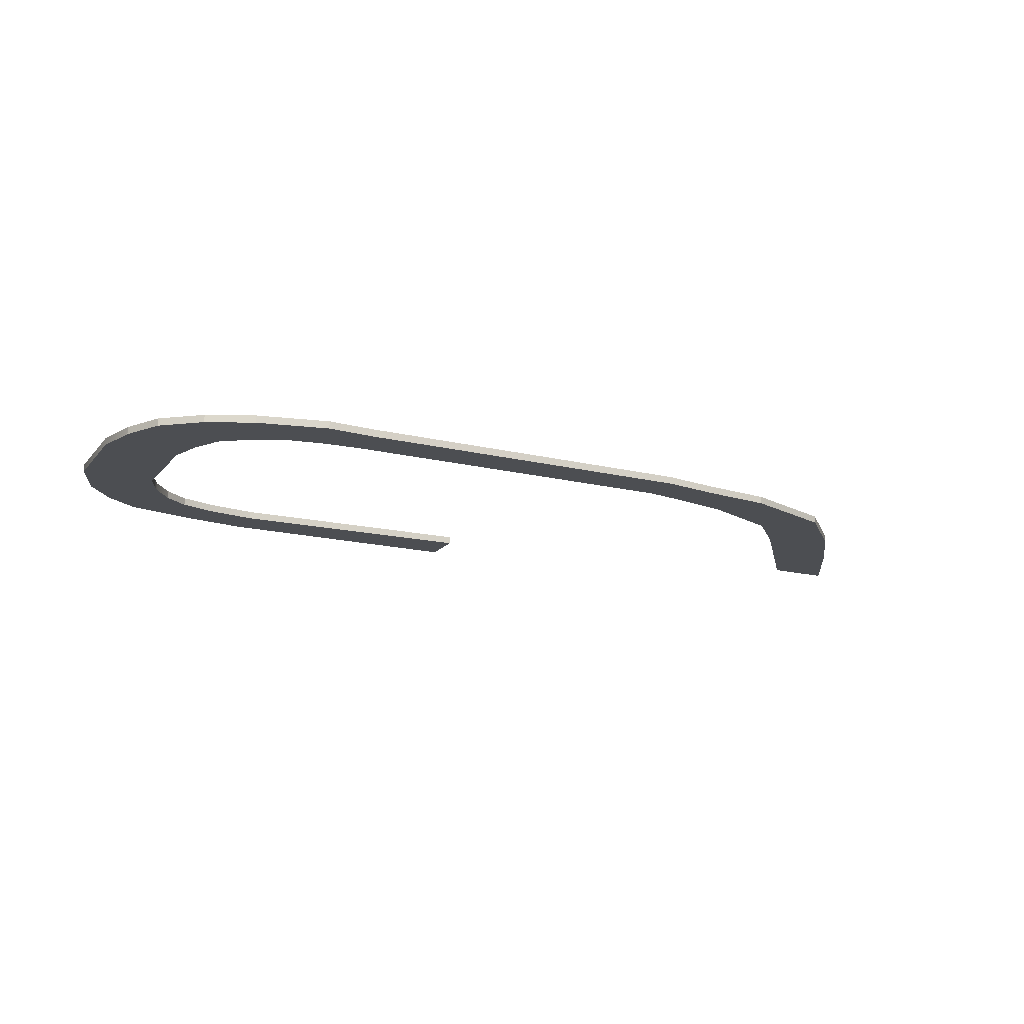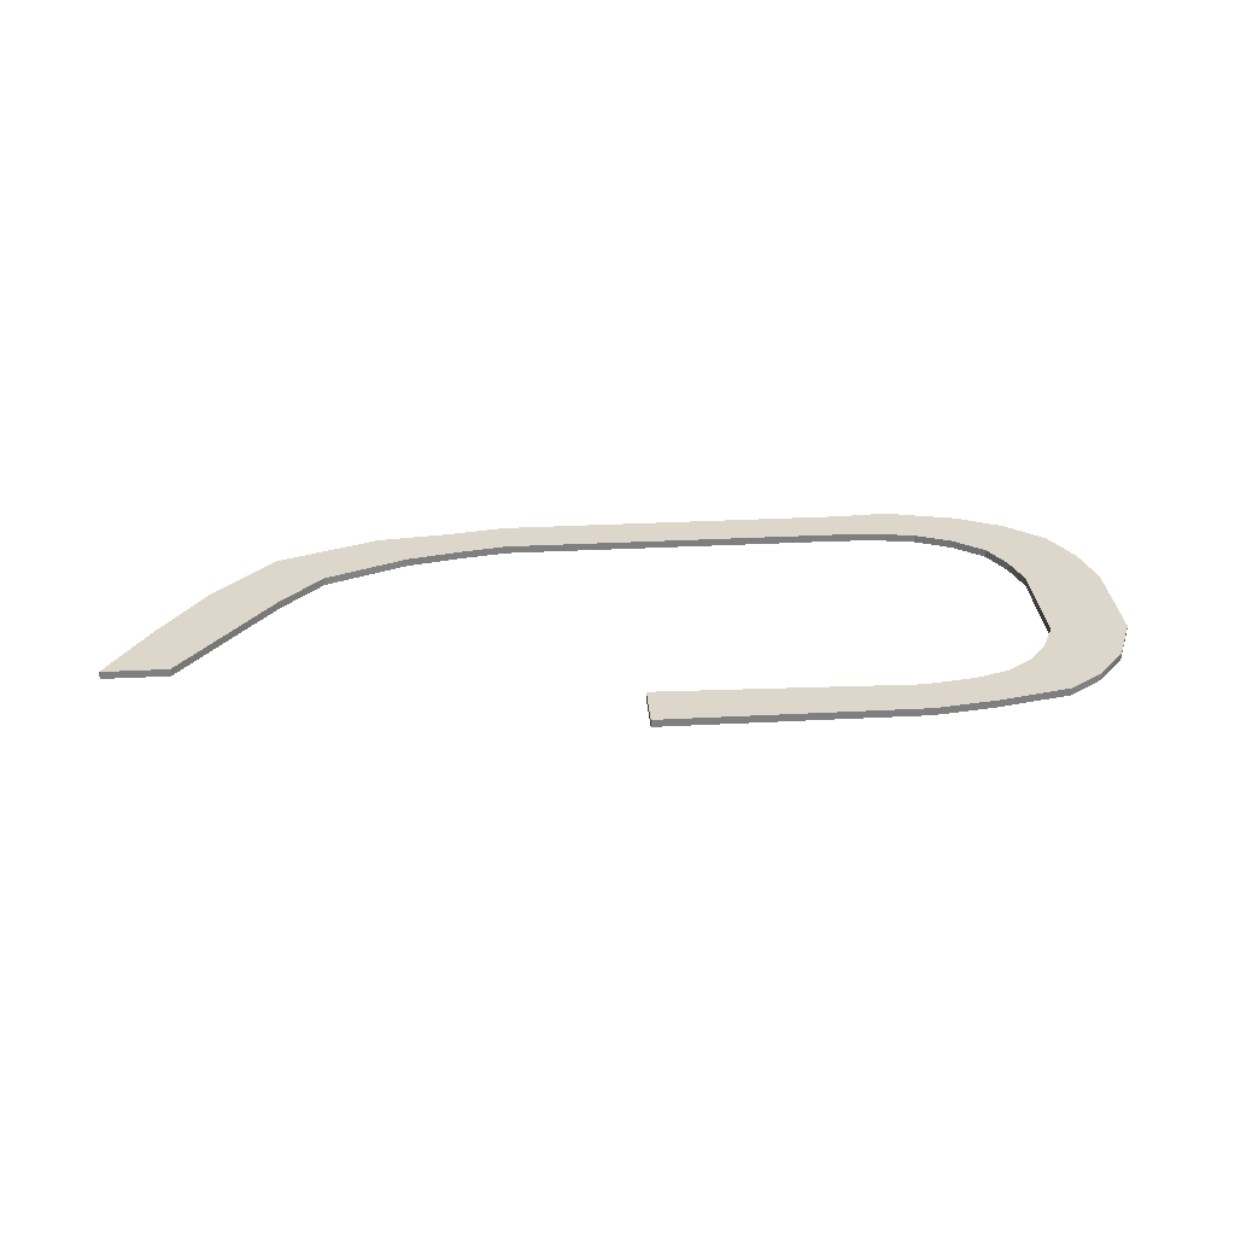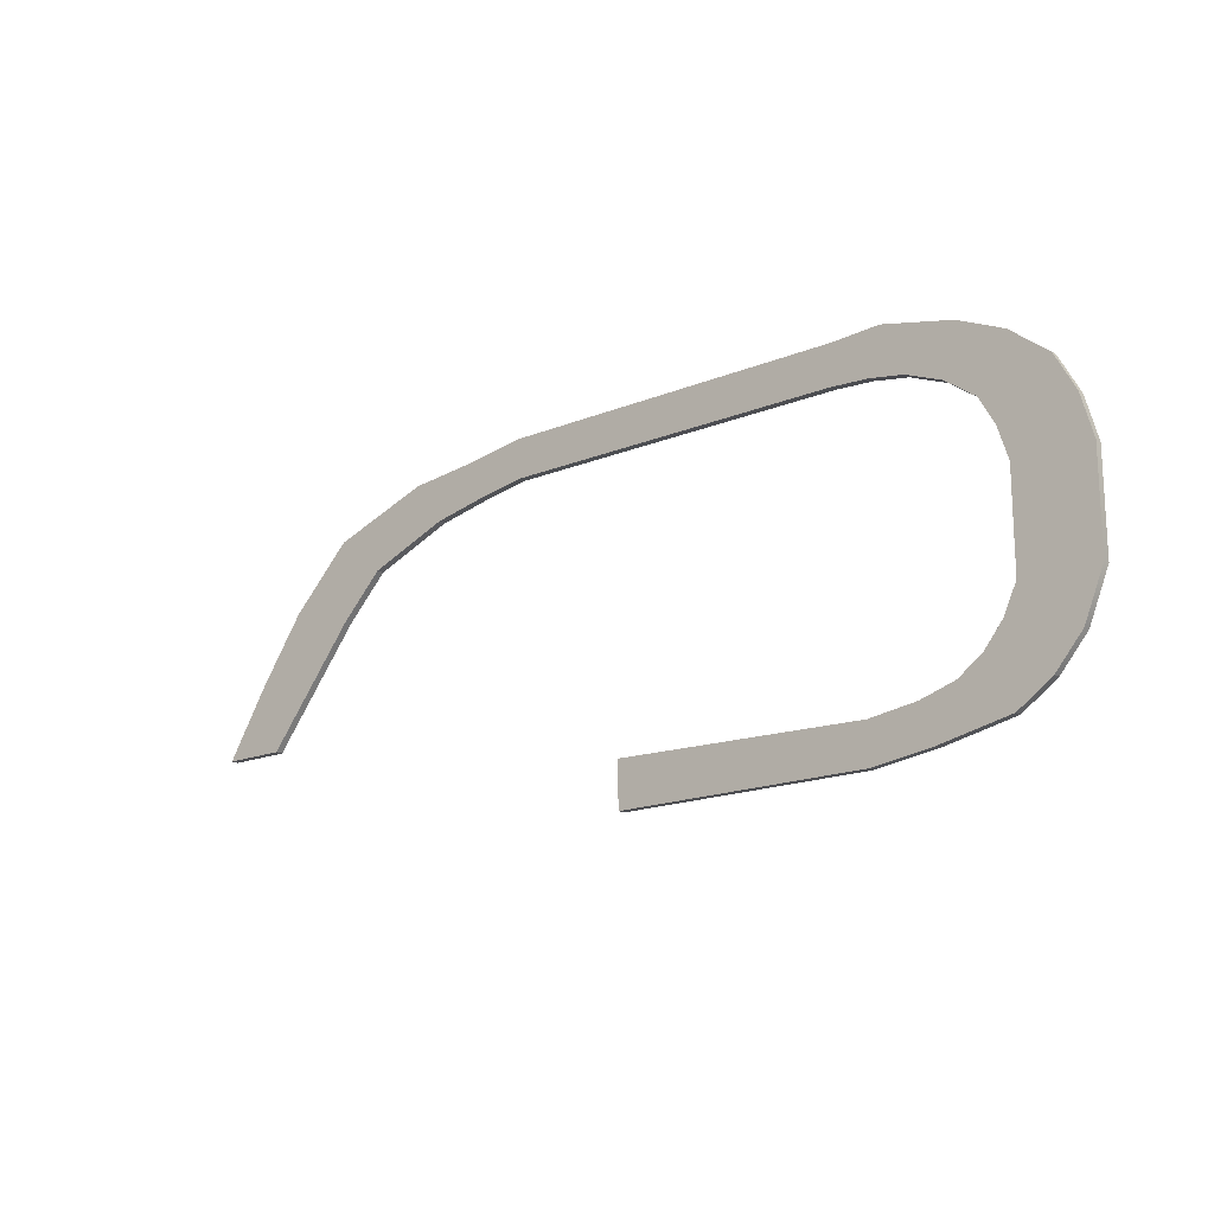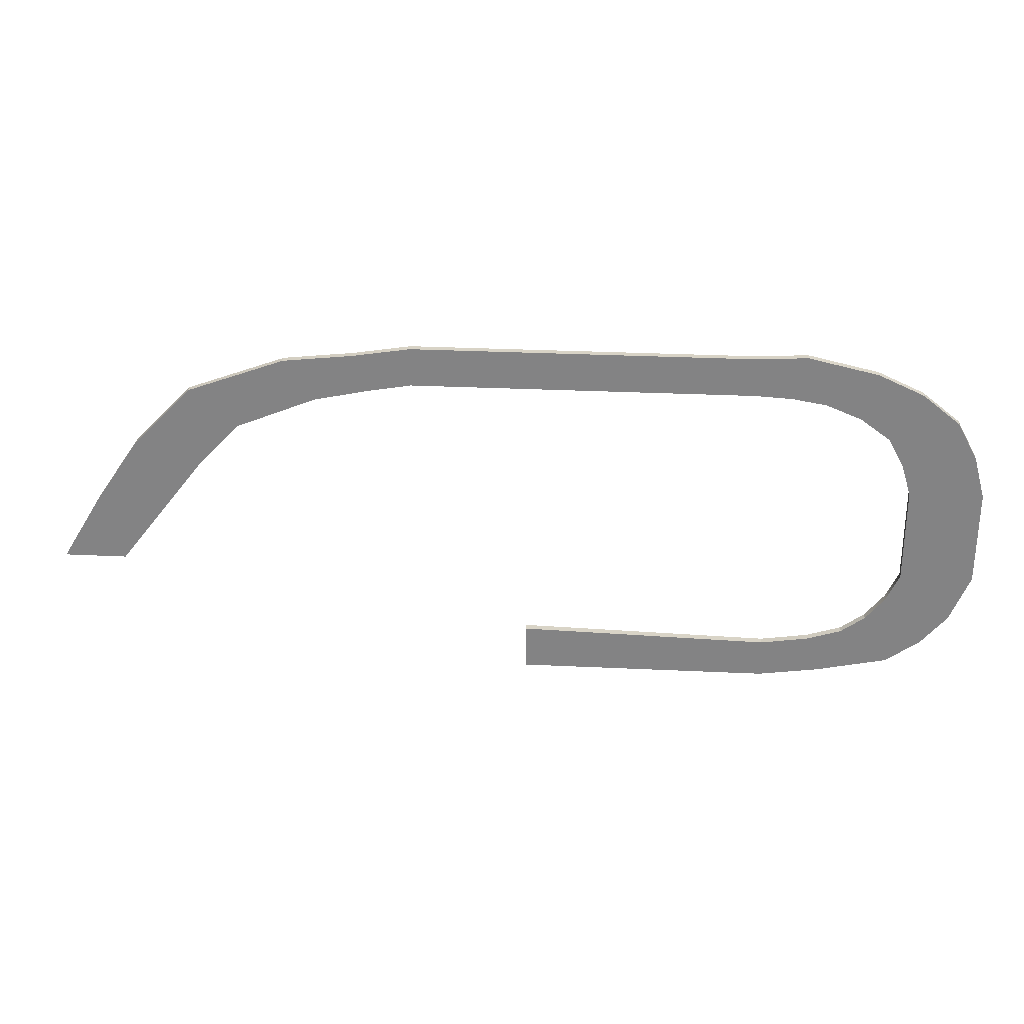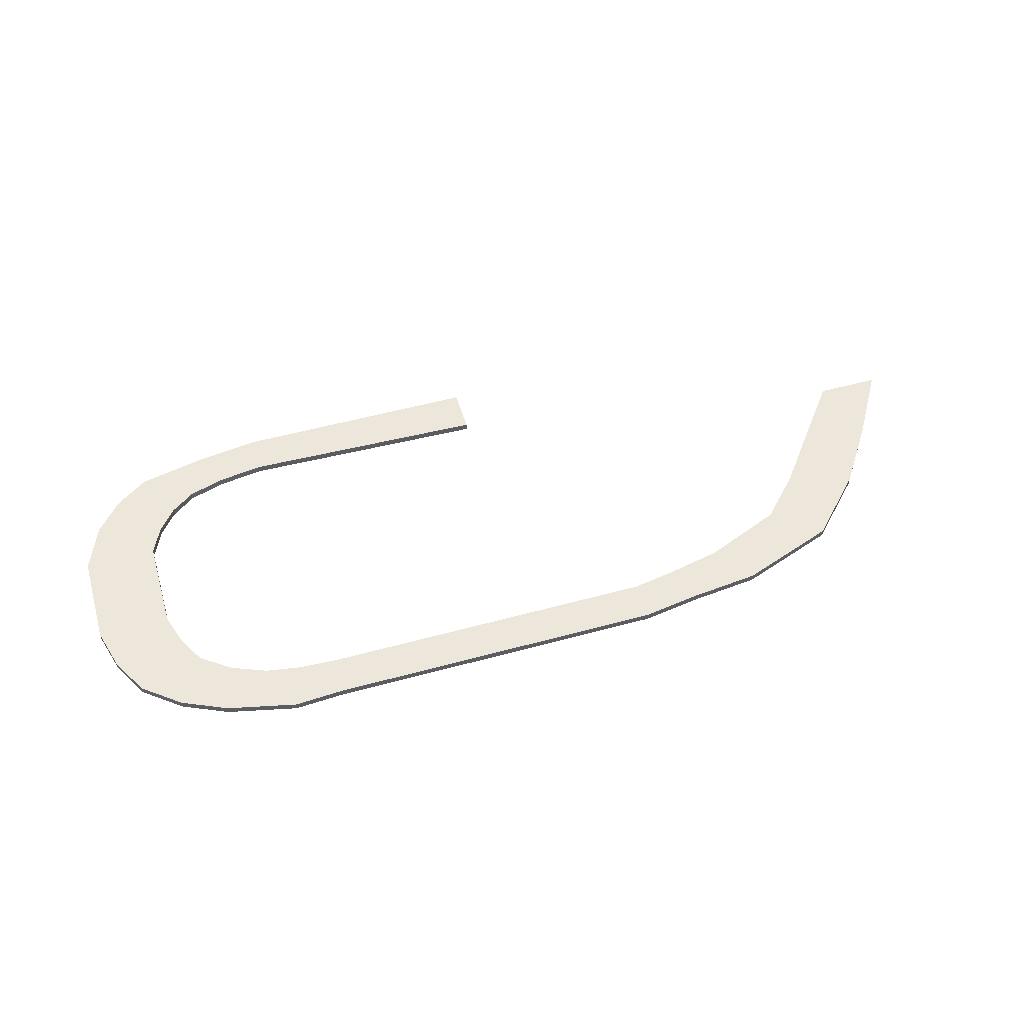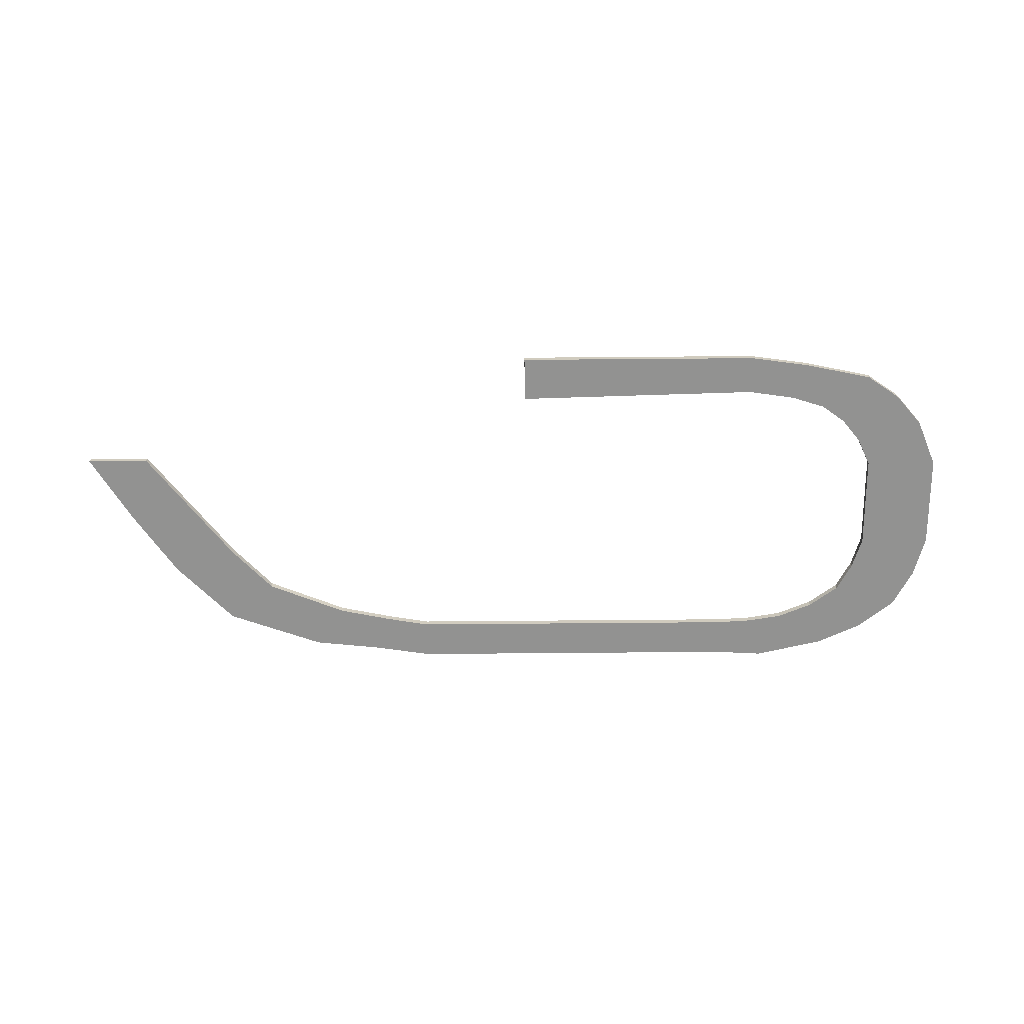
<metadata>
{"format":"obj","ext":"obj","renderer":"f3d","projection":"perspective","resolution":1024,"background":"white","views":[{"elev":-16.9,"azim":-26.3,"up":"+Y"},{"elev":30.5,"azim":175.7,"up":"+Y"},{"elev":-17.2,"azim":-140.8,"up":"+Z"},{"elev":28.3,"azim":-175.8,"up":"+Z"},{"elev":52.1,"azim":-16.5,"up":"+Y"},{"elev":-66.3,"azim":-179.5,"up":"+Y"}]}
</metadata>
<code>
g default
v -2.043 -0.5 -18.46
v -2.043 0.5 -18.46
v -2.043 0.5 -24.52
v -2.043 -0.5 -24.52
v -35.34 -0.5 -19.26
v -35.34 0.5 -19.26
v -35.34 0.5 -24.5
v -35.34 -0.5 -24.5
v -41.66 -0.5 -18.31
v -41.66 0.5 -18.31
v -43.35 0.5 -23.38
v -43.35 -0.5 -23.38
v -46.24 -0.5 -16.86
v -46.24 0.5 -16.86
v -52.72 0.5 -21.41
v -52.72 -0.5 -21.41
v -49.38 -0.5 -14.58
v -49.38 0.5 -14.58
v -57.21 0.5 -18.29
v -57.21 -0.5 -18.29
v -51.91 -0.5 -11.45
v -51.91 0.5 -11.45
v -60.78 0.5 -14.08
v -60.78 -0.5 -14.08
v -53.64 -0.5 -7.708
v -53.64 0.5 -7.708
v -63.38 0.5 -7.709
v -63.38 -0.5 -7.708
v -53.64 -0.5 5.016
v -53.64 0.5 5.016
v -63.38 0.5 5.016
v -63.38 -0.5 5.016
v -52.31 -0.5 9.31
v -52.31 0.5 9.31
v -61.82 0.5 10.67
v -61.82 -0.5 10.67
v -50.23 -0.5 13.07
v -50.23 0.5 13.07
v -59.1 0.5 15.7
v -59.1 -0.5 15.7
v -46.26 -0.5 15.96
v -46.26 0.5 15.96
v -54.09 0.5 19.67
v -54.09 -0.5 19.67
v -41.59 -0.5 17.86
v -41.59 0.5 17.86
v -48.07 0.5 22.4
v -48.07 -0.5 22.4
v -37.04 -0.5 18.62
v -37.04 0.5 18.62
v -38.73 0.5 24.52
v -38.73 -0.5 24.52
v -32.17 -0.5 18.9
v -32.17 0.5 18.9
v -32.17 0.5 24.15
v -32.17 -0.5 24.15
v 13.51 -0.5 18.9
v 13.51 0.5 18.9
v 13.51 0.5 24.15
v 13.51 -0.5 24.15
v 19.45 -0.5 17.87
v 19.45 0.5 17.87
v 21.14 0.5 22.95
v 21.14 -0.5 22.95
v 26.64 -0.5 16.36
v 26.64 0.5 16.36
v 30.62 0.5 21.92
v 30.62 -0.5 21.92
v 37.37 -0.5 12.03
v 37.37 0.5 12.03
v 43.77 0.5 17.17
v 43.77 -0.5 17.17
v 42.9 -0.5 6.251
v 42.9 0.5 6.251
v 51.69 0.5 9.019
v 51.69 -0.5 9.019
v 48.58 -0.5 -1.026
v 48.58 0.5 -1.026
v 57.65 0.5 0.3328
v 57.65 -0.5 0.3328
v 54.86 -0.5 -9.062
v 54.86 0.5 -9.062
v 63.38 0.5 -9.062
v 63.38 -0.5 -9.062
g pCube48
f 1 2 6 5
f 2 3 7 6
f 3 4 8 7
f 4 1 5 8
f 5 6 10 9
f 6 7 11 10
f 7 8 12 11
f 8 5 9 12
f 9 10 14 13
f 10 11 15 14
f 11 12 16 15
f 12 9 13 16
f 13 14 18 17
f 14 15 19 18
f 15 16 20 19
f 16 13 17 20
f 17 18 22 21
f 18 19 23 22
f 19 20 24 23
f 20 17 21 24
f 21 22 26 25
f 22 23 27 26
f 23 24 28 27
f 24 21 25 28
f 25 26 30 29
f 26 27 31 30
f 27 28 32 31
f 28 25 29 32
f 29 30 34 33
f 30 31 35 34
f 31 32 36 35
f 32 29 33 36
f 33 34 38 37
f 34 35 39 38
f 35 36 40 39
f 36 33 37 40
f 37 38 42 41
f 38 39 43 42
f 39 40 44 43
f 40 37 41 44
f 41 42 46 45
f 42 43 47 46
f 43 44 48 47
f 44 41 45 48
f 45 46 50 49
f 46 47 51 50
f 47 48 52 51
f 48 45 49 52
f 49 50 54 53
f 50 51 55 54
f 51 52 56 55
f 52 49 53 56
f 53 54 58 57
f 54 55 59 58
f 55 56 60 59
f 56 53 57 60
f 57 58 62 61
f 58 59 63 62
f 59 60 64 63
f 60 57 61 64
f 61 62 66 65
f 62 63 67 66
f 63 64 68 67
f 64 61 65 68
f 65 66 70 69
f 66 67 71 70
f 67 68 72 71
f 68 65 69 72
f 69 70 74 73
f 70 71 75 74
f 71 72 76 75
f 72 69 73 76
f 73 74 78 77
f 74 75 79 78
f 75 76 80 79
f 76 73 77 80
f 77 78 82 81
f 78 79 83 82
f 79 80 84 83
f 80 77 81 84
f 2 1 4 3
f 82 83 84 81

</code>
